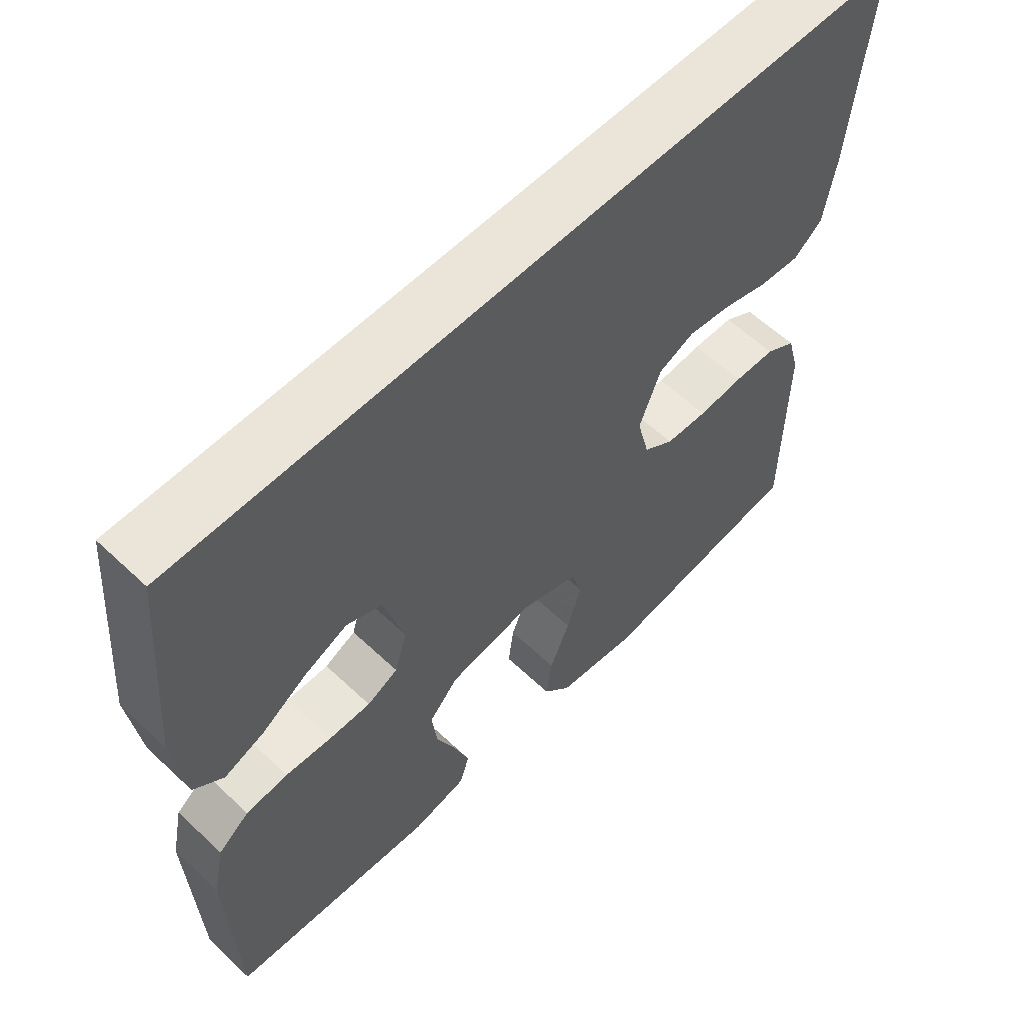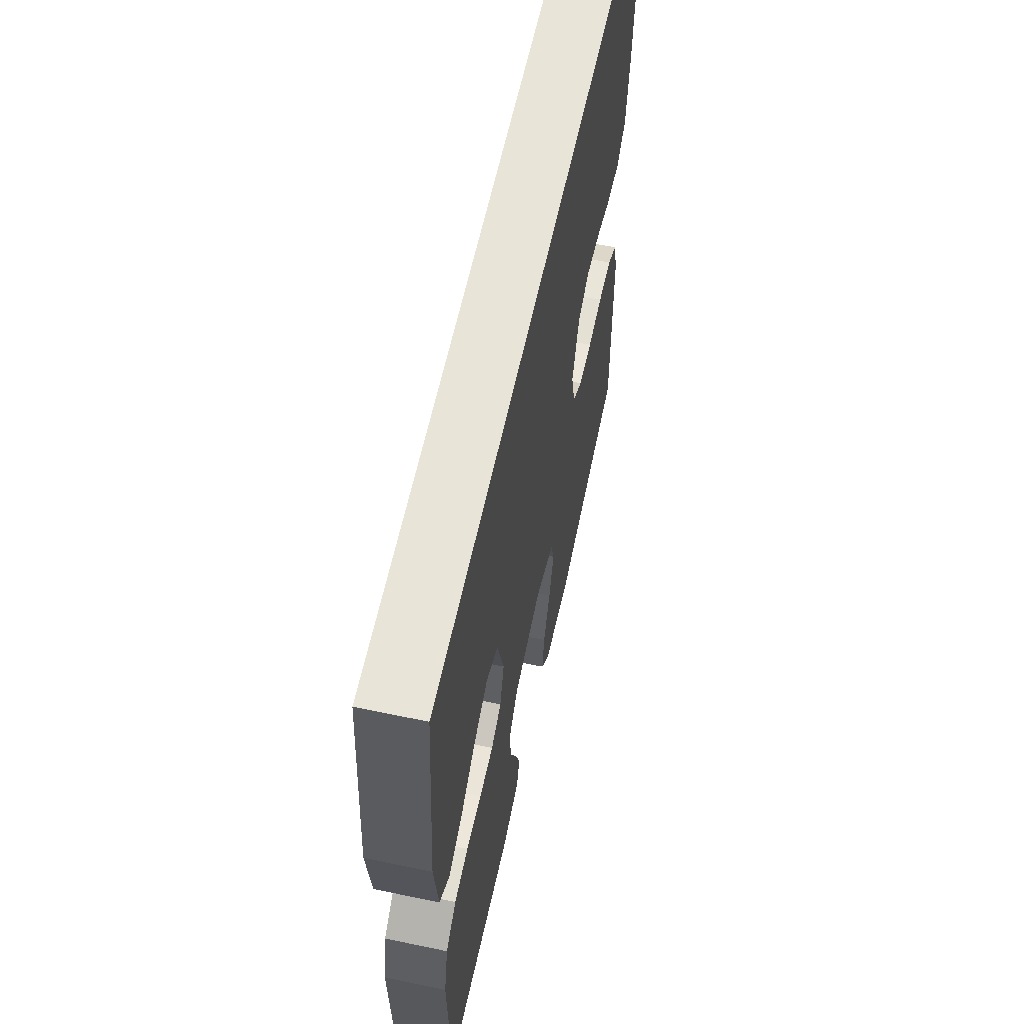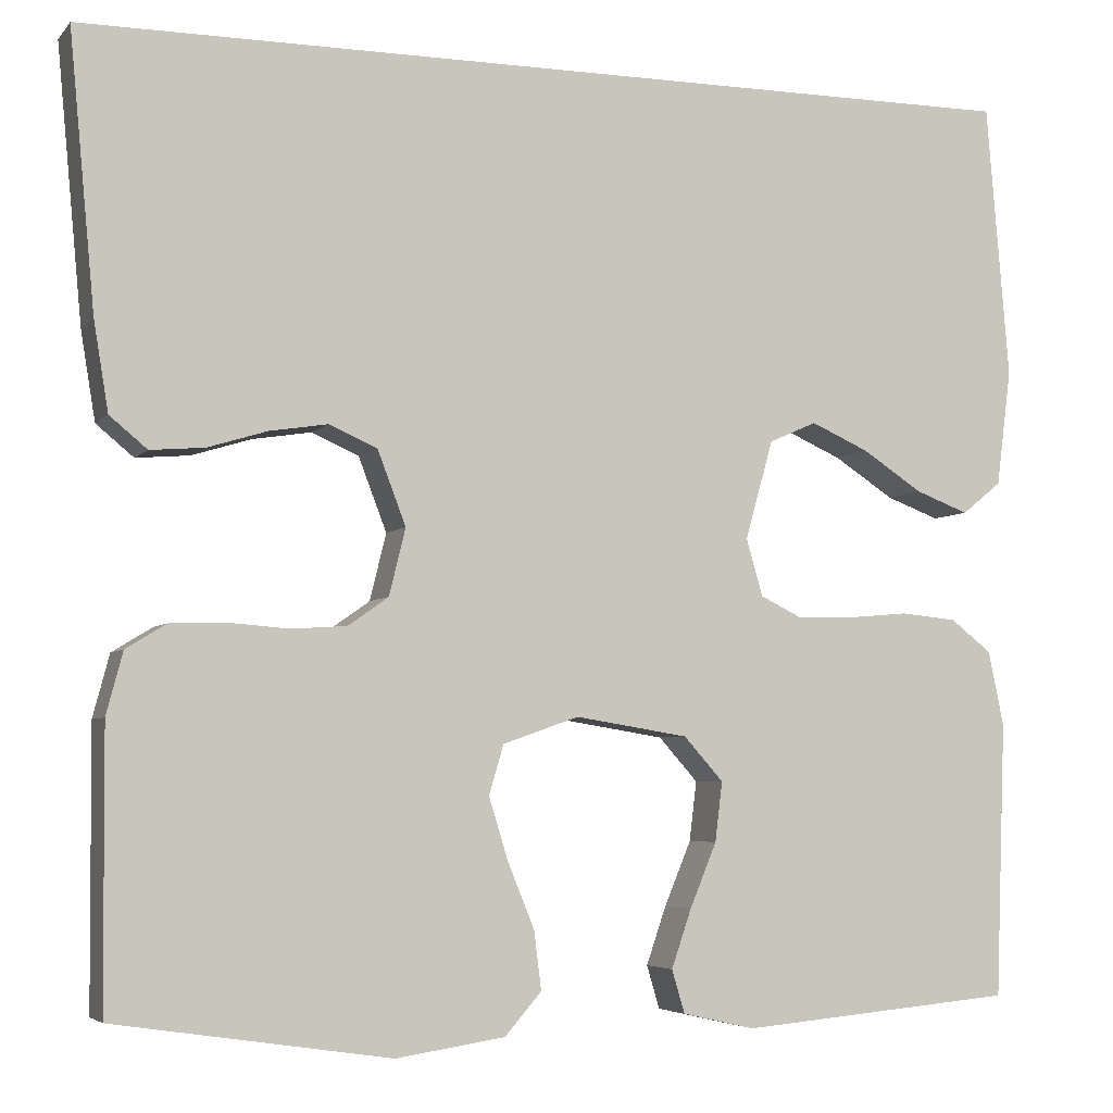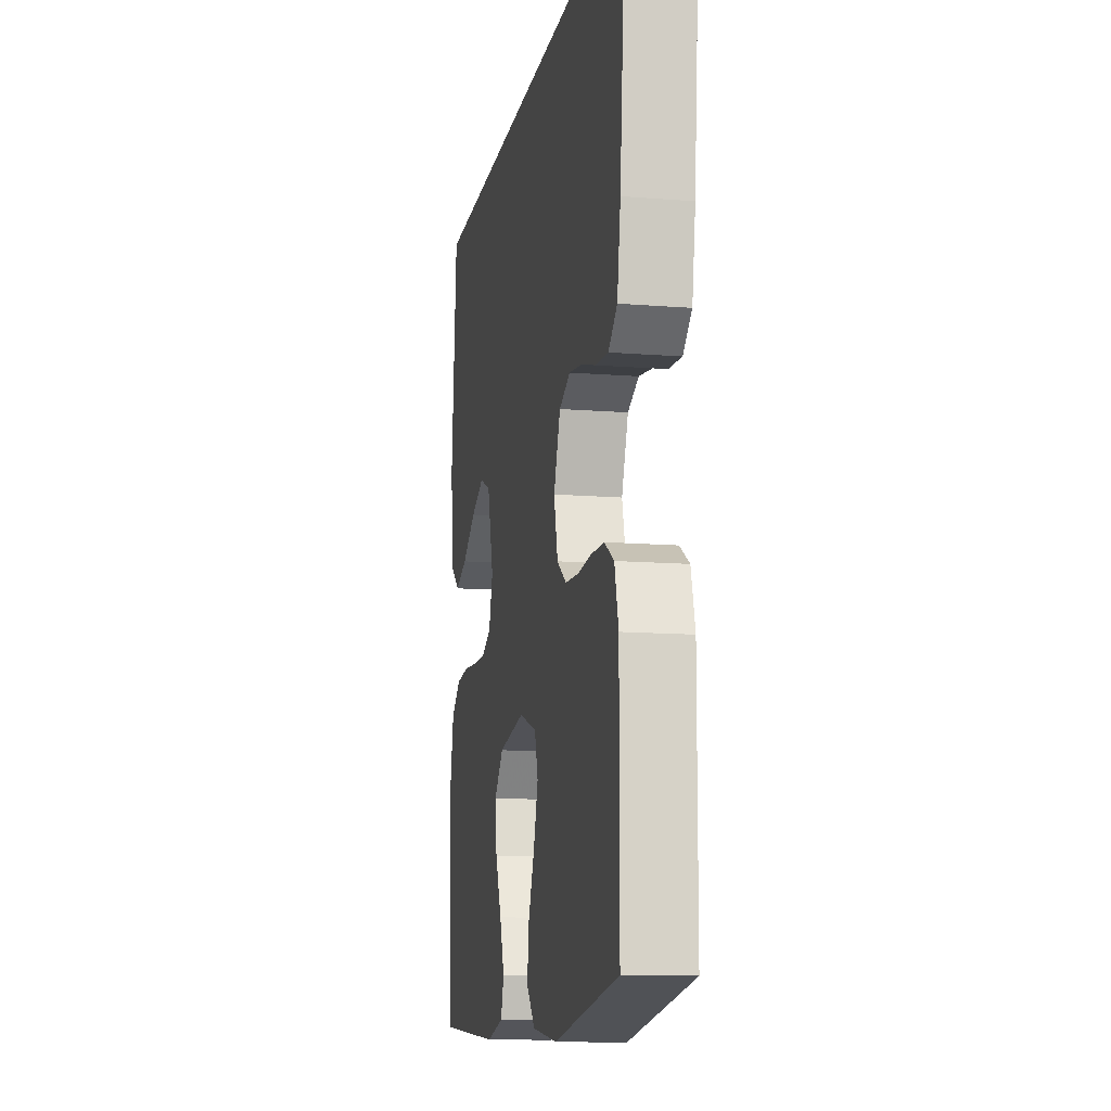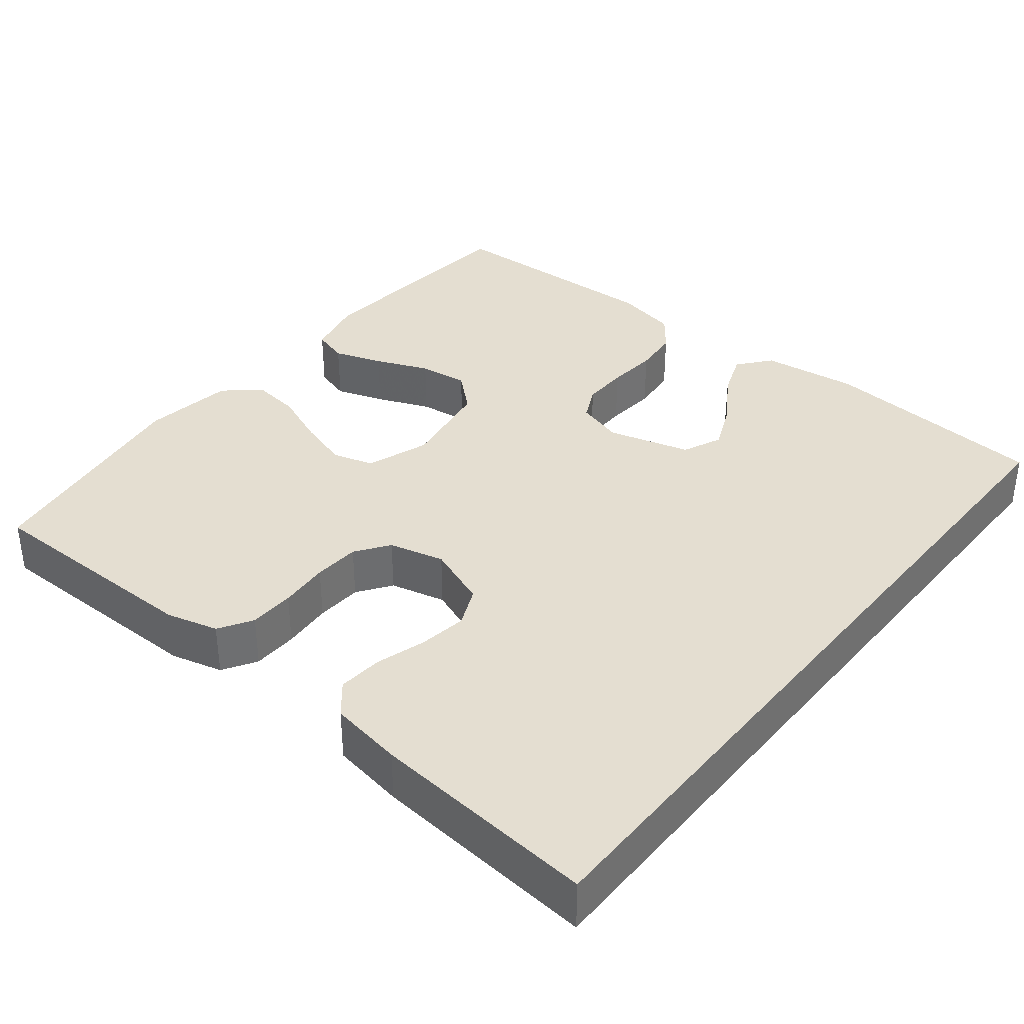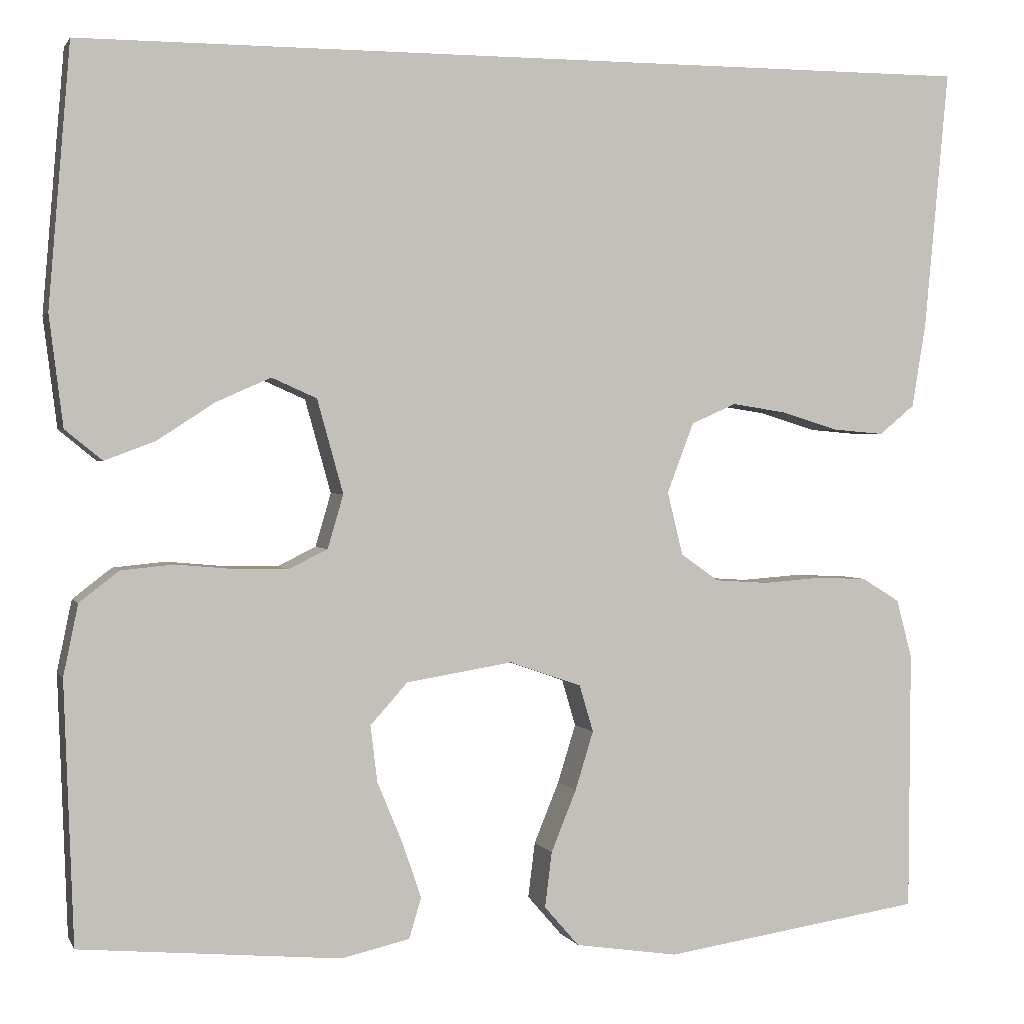
<metadata>
{"format":"obj","ext":"obj","renderer":"f3d","projection":"perspective","resolution":1024,"background":"white","views":[{"elev":59.1,"azim":134.1,"up":"+Z"},{"elev":60.6,"azim":102.1,"up":"+Z"},{"elev":-4.8,"azim":-20.4,"up":"+Z"},{"elev":-12.5,"azim":-100.6,"up":"+Z"},{"elev":36.4,"azim":-51.3,"up":"+Y"},{"elev":1.5,"azim":164.2,"up":"+Z"}]}
</metadata>
<code>
v -0.547 0.07 0.5
v 0.5 0.07 0.5
v 0.525 0.07 0.2
v 0.509 0.07 0.073
v 0.466 0.07 0.038
v 0.408 0.07 0.06
v 0.342 0.07 0.103
v 0.279 0.07 0.131
v 0.227 0.07 0.108
v 0.197 0.07 0
v 0.215 0.07 -0.062
v 0.26 0.07 -0.084
v 0.321 0.07 -0.083
v 0.388 0.07 -0.077
v 0.449 0.07 -0.083
v 0.494 0.07 -0.118
v 0.511 0.07 -0.2
v 0.5 0.07 -0.5
v 0.2 0.07 -0.527
v 0.121 0.07 -0.509
v 0.107 0.07 -0.462
v 0.129 0.07 -0.398
v 0.158 0.07 -0.328
v 0.166 0.07 -0.263
v 0.123 0.07 -0.215
v 0 0.07 -0.195
v -0.083 0.07 -0.224
v -0.099 0.07 -0.278
v -0.078 0.07 -0.346
v -0.049 0.07 -0.417
v -0.041 0.07 -0.481
v -0.081 0.07 -0.527
v -0.2 0.07 -0.545
v -0.5 0.07 -0.5
v -0.502 0.07 -0.2
v -0.484 0.07 -0.132
v -0.44 0.07 -0.105
v -0.38 0.07 -0.103
v -0.314 0.07 -0.108
v -0.253 0.07 -0.104
v -0.209 0.07 -0.073
v -0.191 0.07 0
v -0.222 0.07 0.081
v -0.274 0.07 0.104
v -0.338 0.07 0.094
v -0.403 0.07 0.074
v -0.462 0.07 0.069
v -0.503 0.07 0.103
v -0.519 0.07 0.2
v -0.547 0 0.5
v 0.5 0 0.5
v 0.525 0 0.2
v 0.509 0 0.073
v 0.466 0 0.038
v 0.408 0 0.06
v 0.342 0 0.103
v 0.279 0 0.131
v 0.227 0 0.108
v 0.197 0 0
v 0.215 0 -0.062
v 0.26 0 -0.084
v 0.321 0 -0.083
v 0.388 0 -0.077
v 0.449 0 -0.083
v 0.494 0 -0.118
v 0.511 0 -0.2
v 0.5 0 -0.5
v 0.2 0 -0.527
v 0.121 0 -0.509
v 0.107 0 -0.462
v 0.129 0 -0.398
v 0.158 0 -0.328
v 0.166 0 -0.263
v 0.123 0 -0.215
v 0 0 -0.195
v -0.083 0 -0.224
v -0.099 0 -0.278
v -0.078 0 -0.346
v -0.049 0 -0.417
v -0.041 0 -0.481
v -0.081 0 -0.527
v -0.2 0 -0.545
v -0.5 0 -0.5
v -0.502 0 -0.2
v -0.484 0 -0.132
v -0.44 0 -0.105
v -0.38 0 -0.103
v -0.314 0 -0.108
v -0.253 0 -0.104
v -0.209 0 -0.073
v -0.191 0 0
v -0.222 0 0.081
v -0.274 0 0.104
v -0.338 0 0.094
v -0.403 0 0.074
v -0.462 0 0.069
v -0.503 0 0.103
v -0.519 0 0.2
f 45 46 47 48
f 44 45 48 49
f 36 37 38 39
f 36 39 40
f 35 36 40
f 34 35 40
f 33 34 40 41
f 29 30 31 32
f 28 29 32 33
f 27 28 33 41
f 20 21 22 23
f 18 19 20 23
f 18 23 24
f 17 18 24 25
f 13 14 15 16
f 12 13 16 17
f 4 5 6 7
f 4 7 8
f 3 4 8
f 2 3 8
f 44 49 1 2
f 43 44 2 8
f 42 43 8 9
f 26 27 41 42
f 26 42 9 10
f 12 17 25 26
f 11 12 26
f 10 11 26
f 97 96 95 94
f 98 97 94 93
f 88 87 86 85
f 89 88 85
f 89 85 84
f 89 84 83
f 90 89 83 82
f 81 80 79 78
f 82 81 78 77
f 90 82 77 76
f 72 71 70 69
f 72 69 68 67
f 73 72 67
f 74 73 67 66
f 65 64 63 62
f 66 65 62 61
f 56 55 54 53
f 57 56 53
f 57 53 52
f 57 52 51
f 51 50 98 93
f 57 51 93 92
f 58 57 92 91
f 91 90 76 75
f 59 58 91 75
f 75 74 66 61
f 75 61 60
f 75 60 59
f 1 50 51 2
f 2 51 52 3
f 3 52 53 4
f 4 53 54 5
f 5 54 55 6
f 6 55 56 7
f 7 56 57 8
f 8 57 58 9
f 9 58 59 10
f 10 59 60 11
f 11 60 61 12
f 12 61 62 13
f 13 62 63 14
f 14 63 64 15
f 15 64 65 16
f 16 65 66 17
f 17 66 67 18
f 18 67 68 19
f 19 68 69 20
f 20 69 70 21
f 21 70 71 22
f 22 71 72 23
f 23 72 73 24
f 24 73 74 25
f 25 74 75 26
f 26 75 76 27
f 27 76 77 28
f 28 77 78 29
f 29 78 79 30
f 30 79 80 31
f 31 80 81 32
f 32 81 82 33
f 33 82 83 34
f 34 83 84 35
f 35 84 85 36
f 36 85 86 37
f 37 86 87 38
f 38 87 88 39
f 39 88 89 40
f 40 89 90 41
f 41 90 91 42
f 42 91 92 43
f 43 92 93 44
f 44 93 94 45
f 45 94 95 46
f 46 95 96 47
f 47 96 97 48
f 48 97 98 49
f 49 98 50 1

</code>
